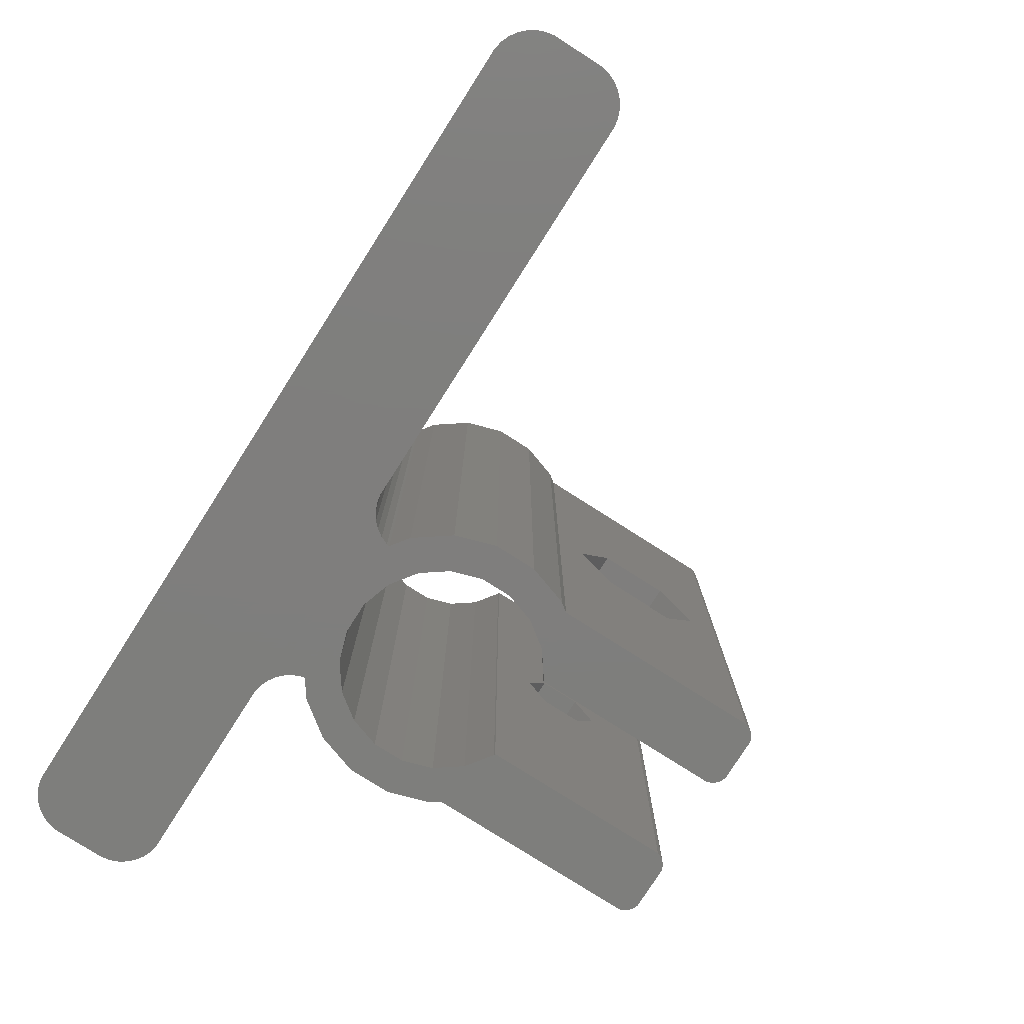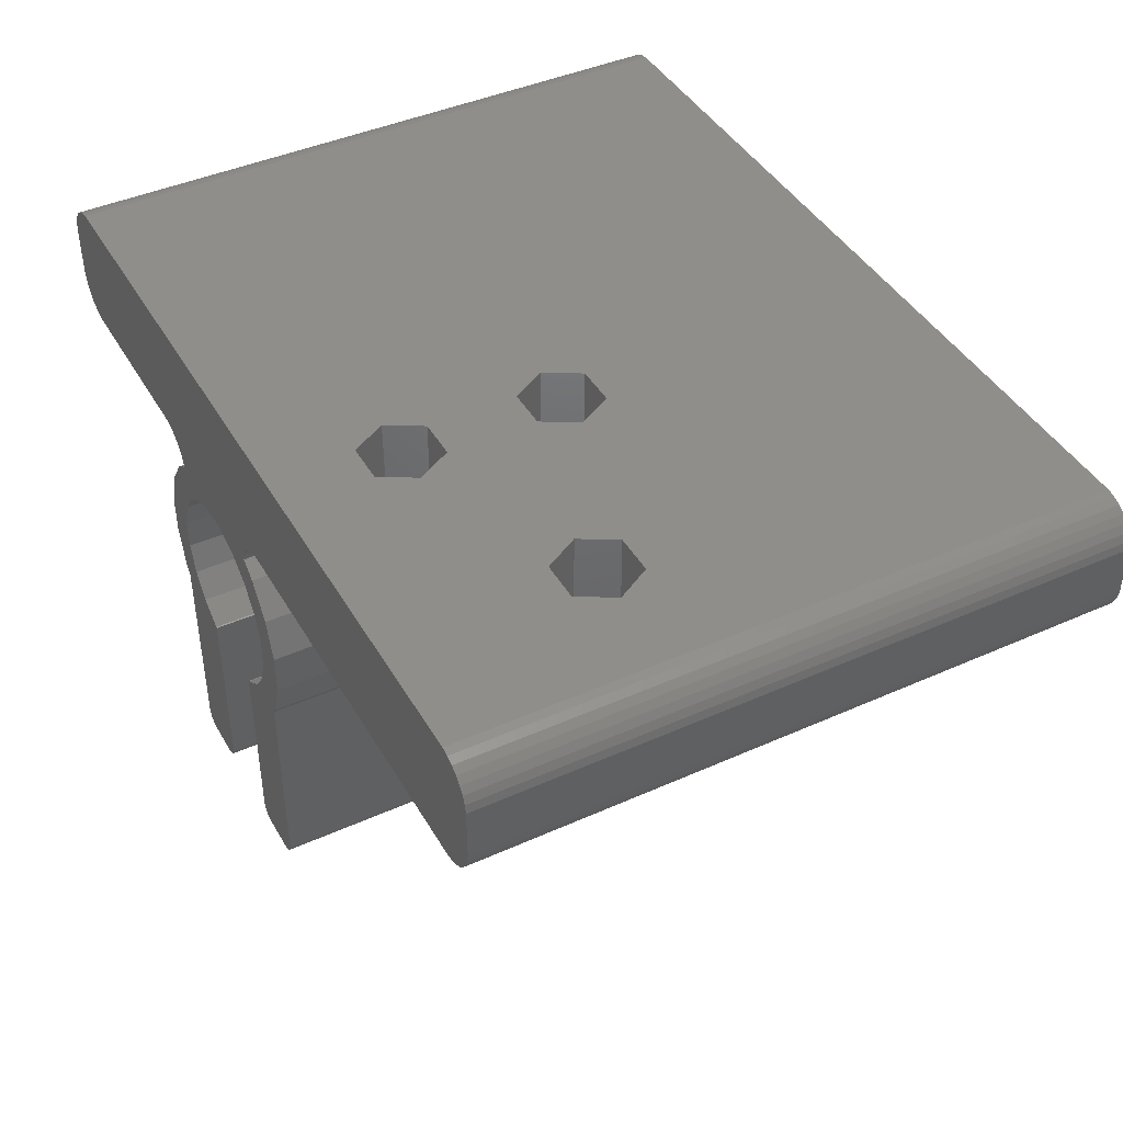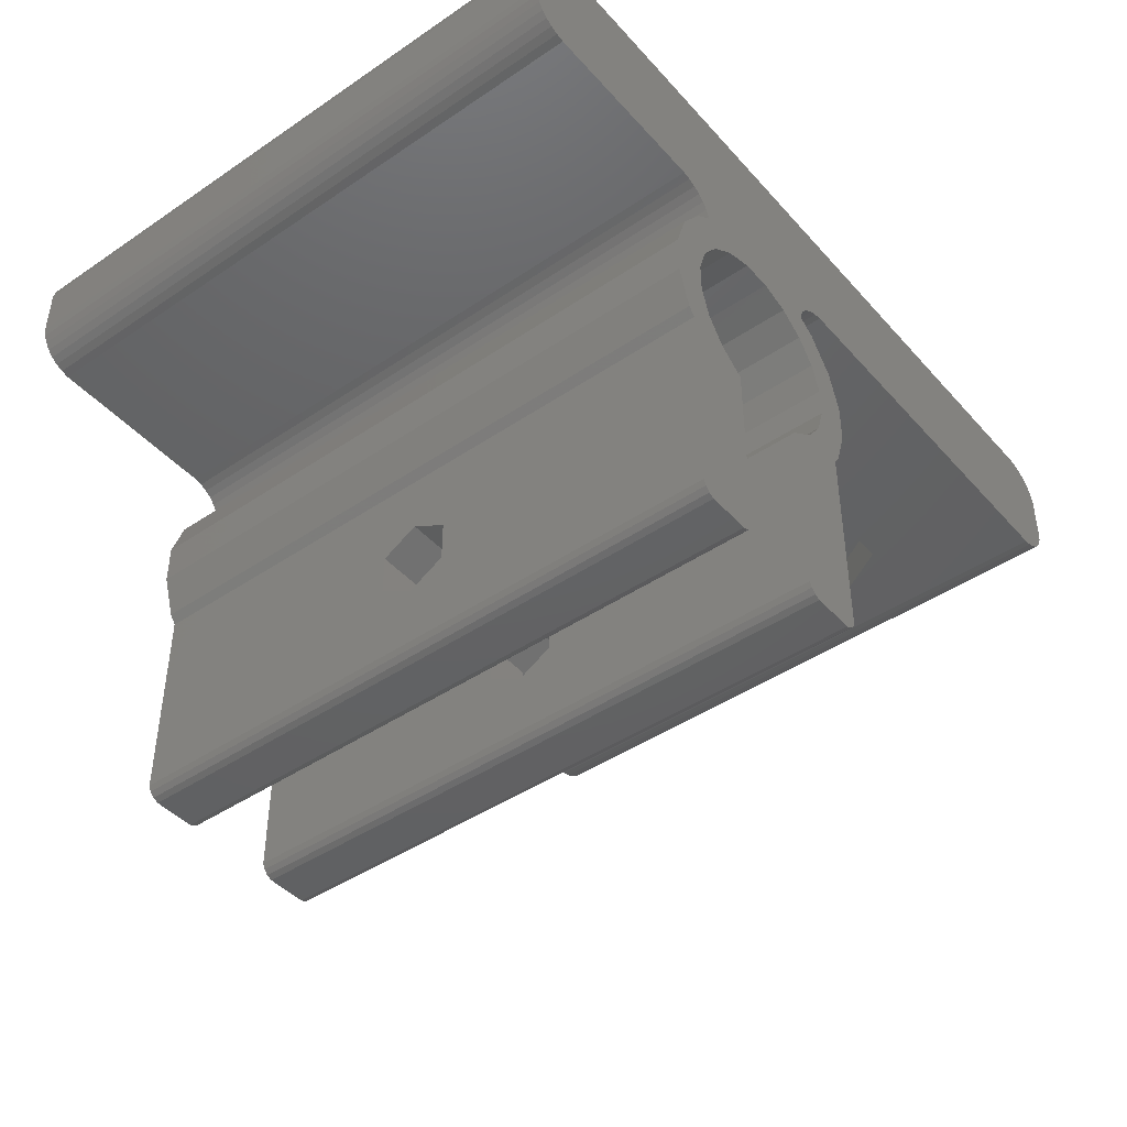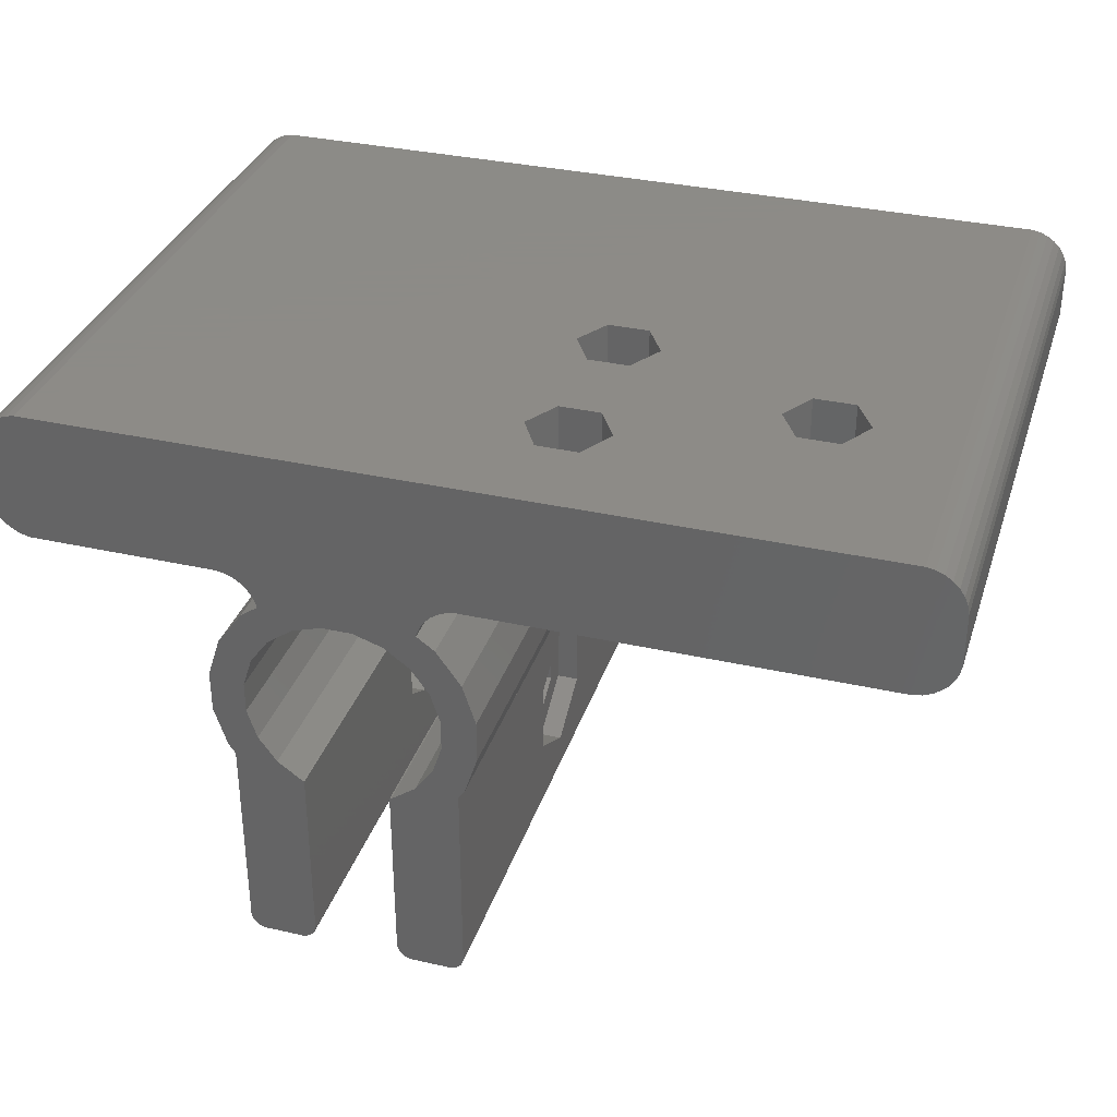
<metadata>
{"format":"stl","ext":"stl","renderer":"f3d","projection":"perspective","resolution":1024,"background":"white","views":[{"elev":-78.2,"azim":-122.5,"up":"+Z"},{"elev":42.9,"azim":-118.1,"up":"+Y"},{"elev":-44.1,"azim":128.4,"up":"+Y"},{"elev":33.8,"azim":-162.9,"up":"+Y"}]}
</metadata>
<code>
# stl→obj: 304 verts, 624 faces
v -4.228 -4 -0.1
v -5.18 0 -1.75
v -4.228 0 -0.1
v -5.18 -4 -1.75
v -4.228 0 -3.4
v -2.322 -4 -3.4
v -2.322 0 -3.4
v -4.228 -4 -3.4
v -2.322 0 -0.1
v -2.322 -4 -0.1
v -1.37 -4 -1.75
v -1.37 0 -1.75
v -4.92 -6 1.1
v -6.566 -4 -1.75
v -4.92 -4 1.1
v -6.566 -6 -1.75
v -4.92 -4 -4.6
v -1.63 -6 -4.6
v -1.63 -4 -4.6
v -4.92 -6 -4.6
v -0.203 -6 -2.129
v 0.0159 -4 -1.75
v 0.0159 -6.044 -1.75
v -1.63 -4 1.1
v -0.203 -6 -1.371
v -1.63 -6 1.1
v -4.228 -4 -7.6
v -5.18 0 -9.25
v -4.228 0 -7.6
v -5.18 -4 -9.25
v -4.228 0 -10.9
v -2.322 -4 -10.9
v -2.322 0 -10.9
v -4.228 -4 -10.9
v -2.322 0 -7.6
v -2.322 -4 -7.6
v -1.37 -4 -9.25
v -1.37 0 -9.25
v -4.92 -6 -6.4
v -6.566 -4 -9.25
v -4.92 -4 -6.4
v -6.566 -6 -9.25
v -4.92 -4 -12.1
v -1.63 -6 -12.1
v -1.63 -4 -12.1
v -4.92 -6 -12.1
v -0.203 -6 -9.629
v 0.0159 -4 -9.25
v 0.0159 -6.044 -9.25
v -1.63 -4 -6.4
v -0.203 -6 -8.871
v -1.63 -6 -6.4
v -14.23 -4 -3.85
v -15.18 0 -5.5
v -14.23 0 -3.85
v -15.18 -4 -5.5
v -14.23 0 -7.15
v -12.32 -4 -7.15
v -12.32 0 -7.15
v -14.23 -4 -7.15
v -12.32 0 -3.85
v -12.32 -4 -3.85
v -11.37 -4 -5.5
v -11.37 0 -5.5
v -14.92 -6 -2.65
v -16.57 -4 -5.5
v -14.92 -4 -2.65
v -16.57 -6 -5.5
v -14.92 -4 -8.35
v -11.63 -6 -8.35
v -11.63 -4 -8.35
v -14.92 -6 -8.35
v -9.984 -4 -5.5
v -9.984 -6 -5.5
v -11.63 -4 -2.65
v -11.63 -6 -2.65
v 0.9 -19.5 -1.65
v 3.1 -18.54 7.105e-16
v 0.9 -18.54 2.22e-16
v 3.1 -19.5 -1.65
v 7.1 -19.5 -1.65
v 10.3 -18.54 2.309e-15
v 7.1 -18.54 1.599e-15
v 10.3 -19.5 -1.65
v 0.9 -21.4 1.65
v 3.1 -19.5 1.65
v 3.1 -21.4 1.65
v 0.9 -19.5 1.65
v 7.1 -21.4 1.65
v 10.3 -19.5 1.65
v 10.3 -21.4 1.65
v 7.1 -19.5 1.65
v 3.1 -22.36 7.105e-16
v 0.9 -22.36 2.22e-16
v 10.3 -22.36 2.309e-15
v 7.1 -22.36 1.599e-15
v 3.1 -21.4 -1.65
v 0.9 -21.4 -1.65
v 10.3 -21.4 -1.65
v 7.1 -21.4 -1.65
v -0.09998 -18.8 -2.85
v 0.9 -17.16 2.22e-16
v -0.09998 -17.16 5.421e-21
v 0.9 -18.8 -2.85
v -0.09998 -22.1 2.85
v 0.9 -18.8 2.85
v 0.9 -22.1 2.85
v -0.09998 -18.8 2.85
v 0.9 -22.1 -2.85
v 0.9 -23.74 2.22e-16
v -0.09998 -22.1 -2.85
v -0.09998 -23.74 5.421e-21
v 3.1 -25.3 -15
v 3.032 -16.56 -15
v 3.1 -16.58 -15
v 2.499 -25.9 -15
v 2.986 -25.57 -15
v 2.775 -25.79 -15
v -0.09998 -25.3 -15
v -0.09998 -15.72 -15
v 1.878 -15.72 -15
v 1.04 -14.57 -15
v 0.5008 -25.9 -15
v 10.6 -15.3 -15
v 9.159 -14.57 -15
v 9.6 -13.21 -15
v 10.3 -15.72 -15
v 8.322 -15.72 -15
v 7.1 -25.3 -15
v 9.699 -25.9 -15
v 7.701 -25.9 -15
v 7.425 -25.79 -15
v 7.214 -25.57 -15
v 7.168 -16.56 -15
v 7.1 -16.58 -15
v 10.3 -25.3 -15
v 10.19 -25.57 -15
v 11.2 -13.47 -15
v 11.2 -11.53 -15
v 9.975 -25.79 -15
v 9.6 -11.79 -15
v 10.6 -9.696 -15
v 9.159 -10.43 -15
v 9.467 -8.133 -15
v 8.322 -9.278 -15
v 8.652 -7.541 -15
v 18.97 -6 -15
v 20.77 -4.197 -15
v 20.7 -4.583 -15
v 20.77 -1.803 -15
v 20.55 -4.947 -15
v 18.97 0 -15
v 20.33 -5.275 -15
v 20.7 -1.417 -15
v 20.05 -5.553 -15
v 20.55 -1.053 -15
v 19.72 -5.772 -15
v 20.33 -0.7251 -15
v 19.36 -5.923 -15
v 20.05 -0.4465 -15
v 19.72 -0.2276 -15
v 19.36 -0.07687 -15
v 10.4 -6 -15
v 10.02 -6.077 -15
v 0.1834 -6.077 -15
v 9.653 -6.228 -15
v 0.5473 -6.228 -15
v 9.325 -6.446 -15
v 7.168 -8.441 -15
v 8.677 -7.417 -15
v 5.813 -8 -15
v 8.828 -7.053 -15
v 9.046 -6.725 -15
v 0.8749 -6.446 -15
v 4.387 -8 -15
v 1.523 -7.417 -15
v 3.032 -8.441 -15
v 1.548 -7.541 -15
v 1.878 -9.278 -15
v 1.372 -7.053 -15
v 1.153 -6.725 -15
v -0.203 -6 -15
v -18.97 0 -15
v -18.97 -6 -15
v -20.77 -4.197 -15
v -19.36 -5.923 -15
v -19.72 -5.772 -15
v -20.77 -1.803 -15
v -20.05 -5.553 -15
v -19.36 -0.07687 -15
v -20.33 -5.275 -15
v -19.72 -0.2276 -15
v -20.55 -4.947 -15
v -20.05 -0.4465 -15
v -20.7 -4.583 -15
v -20.33 -0.7251 -15
v -20.55 -1.053 -15
v -20.7 -1.417 -15
v 0.7329 -8.133 -15
v 1.04 -10.43 -15
v -0.4029 -9.696 -15
v 0.6 -11.79 -15
v -0.4029 -15.3 -15
v 0.2252 -25.79 -15
v 0.01419 -25.57 -15
v 0.6 -13.21 -15
v -1 -13.47 -15
v -1 -11.53 -15
v 18.97 0 15
v 20.77 -1.803 15
v 20.7 -1.417 15
v 20.77 -4.197 15
v 20.55 -1.053 15
v 18.97 -6 15
v 20.33 -0.7251 15
v 20.7 -4.583 15
v 20.05 -0.4465 15
v 20.55 -4.947 15
v 19.72 -0.2276 15
v 20.33 -5.275 15
v 19.36 -0.07687 15
v 20.05 -5.553 15
v 19.72 -5.772 15
v 19.36 -5.923 15
v 10.4 -6 15
v 10.02 -6.077 15
v 0.1834 -6.077 15
v 9.653 -6.228 15
v 8.652 -7.541 15
v 7.168 -8.441 15
v 8.322 -9.278 15
v 8.677 -7.417 15
v 5.813 -8 15
v 8.828 -7.053 15
v 9.046 -6.725 15
v 9.325 -6.446 15
v 0.5473 -6.228 15
v 0.8749 -6.446 15
v 4.387 -8 15
v 3.032 -8.441 15
v 1.548 -7.541 15
v 1.878 -9.278 15
v 1.372 -7.053 15
v 1.153 -6.725 15
v 1.523 -7.417 15
v -0.203 -6 15
v -18.97 0 15
v -18.97 -6 15
v -20.77 -1.803 15
v -19.36 -0.07687 15
v -19.72 -0.2276 15
v -20.77 -4.197 15
v -20.05 -0.4465 15
v -19.36 -5.923 15
v -20.33 -0.7251 15
v -19.72 -5.772 15
v -20.55 -1.053 15
v -20.05 -5.553 15
v -20.7 -1.417 15
v -20.33 -5.275 15
v -20.55 -4.947 15
v -20.7 -4.583 15
v 9.6 -11.79 15
v 11.2 -11.53 15
v 10.6 -9.696 15
v 11.2 -13.47 15
v 9.6 -13.21 15
v 10.6 -15.3 15
v 7.168 -16.56 15
v 10.3 -25.3 15
v 10.3 -15.72 15
v 7.1 -25.3 15
v 9.699 -25.9 15
v 9.159 -14.57 15
v 9.159 -10.43 15
v 9.467 -8.133 15
v 8.322 -15.72 15
v 10.19 -25.57 15
v 7.701 -25.9 15
v 7.425 -25.79 15
v 9.975 -25.79 15
v 7.1 -16.58 15
v 7.214 -25.57 15
v 0.7329 -8.133 15
v 1.04 -10.43 15
v -0.4029 -9.696 15
v -1 -13.47 15
v 0.6 -13.21 15
v 0.6 -11.79 15
v -0.09998 -15.72 15
v 0.5008 -25.9 15
v -0.09998 -25.3 15
v 0.2252 -25.79 15
v -1 -11.53 15
v -0.4029 -15.3 15
v 3.032 -16.56 15
v 3.1 -25.3 15
v 3.1 -16.58 15
v 2.499 -25.9 15
v 2.986 -25.57 15
v 1.878 -15.72 15
v 1.04 -14.57 15
v 2.775 -25.79 15
v 0.01419 -25.57 15
f 1 2 3
f 2 1 4
f 5 6 7
f 6 5 8
f 4 5 2
f 5 4 8
f 1 9 10
f 9 1 3
f 11 9 12
f 9 11 10
f 6 12 7
f 12 6 11
f 13 14 15
f 14 13 16
f 17 18 19
f 18 17 20
f 16 17 14
f 17 16 20
f 21 19 18
f 19 21 22
f 22 21 23
f 15 1 24
f 14 1 15
f 14 4 1
f 14 8 4
f 8 17 6
f 17 8 14
f 10 24 1
f 11 24 10
f 11 22 24
f 6 22 11
f 6 19 22
f 19 6 17
f 22 25 24
f 25 22 23
f 24 25 26
f 13 24 26
f 24 13 15
f 27 28 29
f 28 27 30
f 31 32 33
f 32 31 34
f 30 31 28
f 31 30 34
f 27 35 36
f 35 27 29
f 37 35 38
f 35 37 36
f 32 38 33
f 38 32 37
f 39 40 41
f 40 39 42
f 43 44 45
f 44 43 46
f 42 43 40
f 43 42 46
f 47 45 44
f 45 47 48
f 48 47 49
f 41 27 50
f 40 27 41
f 40 30 27
f 40 34 30
f 34 43 32
f 43 34 40
f 36 50 27
f 37 50 36
f 37 48 50
f 32 48 37
f 32 45 48
f 45 32 43
f 48 51 50
f 51 48 49
f 50 51 52
f 39 50 52
f 50 39 41
f 53 54 55
f 54 53 56
f 57 58 59
f 58 57 60
f 56 57 54
f 57 56 60
f 53 61 62
f 61 53 55
f 63 61 64
f 61 63 62
f 58 64 59
f 64 58 63
f 65 66 67
f 66 65 68
f 69 70 71
f 70 69 72
f 68 69 66
f 69 68 72
f 70 73 71
f 73 70 74
f 67 53 75
f 66 53 67
f 66 56 53
f 66 60 56
f 60 69 58
f 69 60 66
f 62 75 53
f 63 75 62
f 63 73 75
f 58 73 63
f 58 71 73
f 71 58 69
f 74 75 73
f 75 74 76
f 65 75 76
f 75 65 67
f 77 78 79
f 78 77 80
f 81 82 83
f 82 81 84
f 85 86 87
f 86 85 88
f 89 90 91
f 90 89 92
f 88 78 86
f 78 88 79
f 92 82 90
f 82 92 83
f 93 85 87
f 85 93 94
f 95 89 91
f 89 95 96
f 77 97 80
f 97 77 98
f 81 99 84
f 99 81 100
f 97 94 93
f 94 97 98
f 99 96 95
f 96 99 100
f 101 102 103
f 102 101 104
f 105 106 107
f 106 105 108
f 108 102 106
f 102 108 103
f 104 79 102
f 104 77 79
f 104 98 77
f 109 98 104
f 109 94 98
f 94 109 110
f 79 106 102
f 88 106 79
f 85 106 88
f 85 107 106
f 94 107 85
f 107 94 110
f 101 109 104
f 109 101 111
f 109 112 110
f 112 109 111
f 110 105 107
f 105 110 112
f 113 114 115
f 116 113 117
f 116 117 118
f 113 116 119
f 113 119 114
f 120 114 119
f 121 120 122
f 119 116 123
f 124 125 126
f 127 128 125
f 129 130 131
f 129 131 132
f 129 132 133
f 134 130 129
f 127 134 128
f 134 129 135
f 130 136 137
f 126 138 124
f 138 126 139
f 125 124 127
f 130 137 140
f 134 136 130
f 136 134 127
f 141 139 126
f 139 141 142
f 143 142 141
f 142 143 144
f 145 144 143
f 144 145 146
f 147 148 149
f 148 147 150
f 147 149 151
f 152 150 147
f 147 151 153
f 150 152 154
f 147 153 155
f 154 152 156
f 147 155 157
f 156 152 158
f 147 157 159
f 158 152 160
f 160 152 161
f 161 152 162
f 163 152 147
f 164 152 163
f 165 164 166
f 167 166 168
f 169 146 145
f 169 170 146
f 171 170 169
f 170 171 172
f 172 171 173
f 173 171 168
f 174 168 171
f 174 171 175
f 176 175 177
f 178 177 179
f 176 177 178
f 175 176 180
f 175 180 181
f 174 175 181
f 168 174 167
f 166 167 165
f 164 165 152
f 182 152 165
f 183 182 184
f 182 183 152
f 185 184 186
f 184 185 183
f 185 186 187
f 188 183 185
f 185 187 189
f 183 188 190
f 185 189 191
f 190 188 192
f 185 191 193
f 192 188 194
f 185 193 195
f 194 188 196
f 196 188 197
f 197 188 198
f 199 179 200
f 179 199 178
f 201 200 202
f 203 122 120
f 119 123 204
f 119 204 205
f 122 203 206
f 114 120 121
f 207 206 203
f 206 207 202
f 200 201 199
f 202 207 208
f 202 208 201
f 209 210 211
f 210 209 212
f 209 211 213
f 214 212 209
f 209 213 215
f 212 214 216
f 209 215 217
f 216 214 218
f 209 217 219
f 218 214 220
f 209 219 221
f 220 214 222
f 222 214 223
f 223 214 224
f 209 225 214
f 209 226 225
f 227 226 209
f 226 227 228
f 229 230 231
f 232 230 229
f 233 232 234
f 233 234 235
f 233 235 236
f 232 233 230
f 237 228 227
f 238 236 237
f 233 238 239
f 240 241 242
f 243 239 244
f 240 245 241
f 239 245 240
f 245 239 243
f 239 238 244
f 236 238 233
f 228 237 236
f 209 246 227
f 247 246 209
f 247 248 246
f 249 247 250
f 247 249 248
f 249 250 251
f 252 248 249
f 249 251 253
f 248 252 254
f 249 253 255
f 254 252 256
f 249 255 257
f 256 252 258
f 249 257 259
f 258 252 260
f 260 252 261
f 261 252 262
f 263 264 265
f 264 263 266
f 266 267 268
f 269 270 271
f 272 270 269
f 273 270 272
f 274 268 267
f 266 263 267
f 275 265 276
f 265 275 263
f 231 276 229
f 276 231 275
f 268 274 271
f 277 271 274
f 269 271 277
f 270 273 278
f 273 272 279
f 279 272 280
f 278 273 281
f 272 269 282
f 280 272 283
f 284 242 241
f 242 284 285
f 286 285 284
f 287 288 289
f 288 290 291
f 292 291 290
f 285 286 289
f 291 292 293
f 294 289 286
f 287 289 294
f 288 287 295
f 288 295 290
f 296 297 298
f 291 297 296
f 299 297 291
f 297 299 300
f 291 296 301
f 291 301 302
f 291 302 288
f 300 299 303
f 293 292 304
f 190 251 250
f 251 190 192
f 192 253 251
f 253 192 194
f 196 253 194
f 253 196 255
f 197 255 196
f 255 197 257
f 198 257 197
f 257 198 259
f 188 259 198
f 259 188 249
f 185 249 188
f 249 185 252
f 195 252 185
f 252 195 262
f 193 262 195
f 262 193 261
f 191 261 193
f 261 191 260
f 189 260 191
f 260 189 258
f 189 256 258
f 256 189 187
f 187 254 256
f 254 187 186
f 186 248 254
f 248 186 184
f 42 74 70
f 74 42 39
f 248 13 246
f 76 13 248
f 76 248 65
f 248 68 65
f 184 70 72
f 70 46 42
f 182 46 184
f 70 184 46
f 68 184 72
f 184 68 248
f 26 246 13
f 246 26 25
f 13 76 16
f 74 16 76
f 39 20 74
f 16 74 20
f 20 39 18
f 52 18 39
f 52 21 18
f 21 52 51
f 44 182 47
f 46 182 44
f 25 227 246
f 23 227 25
f 51 23 21
f 49 23 51
f 165 23 49
f 165 47 182
f 23 165 227
f 47 165 49
f 165 237 227
f 237 165 167
f 167 238 237
f 238 167 174
f 181 238 174
f 238 181 244
f 180 244 181
f 244 180 243
f 176 243 180
f 243 176 245
f 178 245 176
f 245 178 241
f 178 284 241
f 284 178 199
f 201 284 199
f 284 201 286
f 208 286 201
f 286 208 294
f 207 294 208
f 294 207 287
f 203 287 207
f 287 203 295
f 120 295 203
f 295 120 290
f 120 103 290
f 120 101 103
f 120 111 101
f 119 111 120
f 111 119 112
f 108 290 103
f 105 290 108
f 292 105 112
f 105 292 290
f 292 112 119
f 205 292 119
f 292 205 304
f 204 304 205
f 304 204 293
f 204 291 293
f 291 204 123
f 123 299 291
f 299 123 116
f 116 303 299
f 303 116 118
f 303 117 300
f 117 303 118
f 300 113 297
f 113 300 117
f 298 78 115
f 298 86 78
f 298 87 86
f 297 87 298
f 87 297 93
f 80 115 78
f 97 115 80
f 113 97 93
f 97 113 115
f 113 93 297
f 115 296 298
f 296 115 114
f 114 301 296
f 301 114 121
f 301 122 302
f 122 301 121
f 302 206 288
f 206 302 122
f 288 202 289
f 202 288 206
f 289 200 285
f 200 289 202
f 285 179 242
f 179 285 200
f 179 240 242
f 240 179 177
f 177 239 240
f 239 177 175
f 175 233 239
f 233 175 171
f 171 230 233
f 230 171 169
f 169 231 230
f 231 169 145
f 143 231 145
f 231 143 275
f 141 275 143
f 275 141 263
f 126 263 141
f 263 126 267
f 125 267 126
f 267 125 274
f 128 274 125
f 274 128 277
f 128 269 277
f 269 128 134
f 134 282 269
f 282 134 135
f 135 83 282
f 135 81 83
f 135 100 81
f 129 100 135
f 100 129 96
f 92 282 83
f 89 282 92
f 272 89 96
f 89 272 282
f 272 96 129
f 133 272 129
f 272 133 283
f 132 283 133
f 283 132 280
f 132 279 280
f 279 132 131
f 131 273 279
f 273 131 130
f 130 281 273
f 281 130 140
f 281 137 278
f 137 281 140
f 278 136 270
f 136 278 137
f 271 82 127
f 271 90 82
f 271 91 90
f 270 91 271
f 91 270 95
f 84 127 82
f 99 127 84
f 136 99 95
f 99 136 127
f 136 95 270
f 271 124 268
f 124 271 127
f 268 138 266
f 138 268 124
f 266 139 264
f 139 266 138
f 264 142 265
f 142 264 139
f 265 144 276
f 144 265 142
f 144 229 276
f 229 144 146
f 229 170 232
f 170 229 146
f 232 172 234
f 172 232 170
f 234 173 235
f 173 234 172
f 235 168 236
f 168 235 173
f 168 228 236
f 228 168 166
f 166 226 228
f 226 166 164
f 164 225 226
f 225 164 163
f 163 214 225
f 214 163 147
f 147 224 214
f 224 147 159
f 159 223 224
f 223 159 157
f 157 222 223
f 222 157 155
f 222 153 220
f 153 222 155
f 220 151 218
f 151 220 153
f 218 149 216
f 149 218 151
f 216 148 212
f 148 216 149
f 212 150 210
f 150 212 148
f 210 154 211
f 154 210 150
f 211 156 213
f 156 211 154
f 213 158 215
f 158 213 156
f 215 160 217
f 160 215 158
f 160 219 217
f 219 160 161
f 161 221 219
f 221 161 162
f 162 209 221
f 209 162 152
f 209 9 247
f 209 12 9
f 152 12 209
f 29 5 7
f 5 64 61
f 5 29 64
f 28 64 29
f 29 7 35
f 38 12 152
f 12 38 7
f 7 38 35
f 183 33 152
f 38 152 33
f 3 247 9
f 61 3 2
f 61 2 5
f 3 61 247
f 55 247 61
f 54 247 55
f 64 28 59
f 31 59 28
f 183 59 31
f 54 183 247
f 57 183 54
f 59 183 57
f 33 183 31
f 183 250 247
f 250 183 190

</code>
